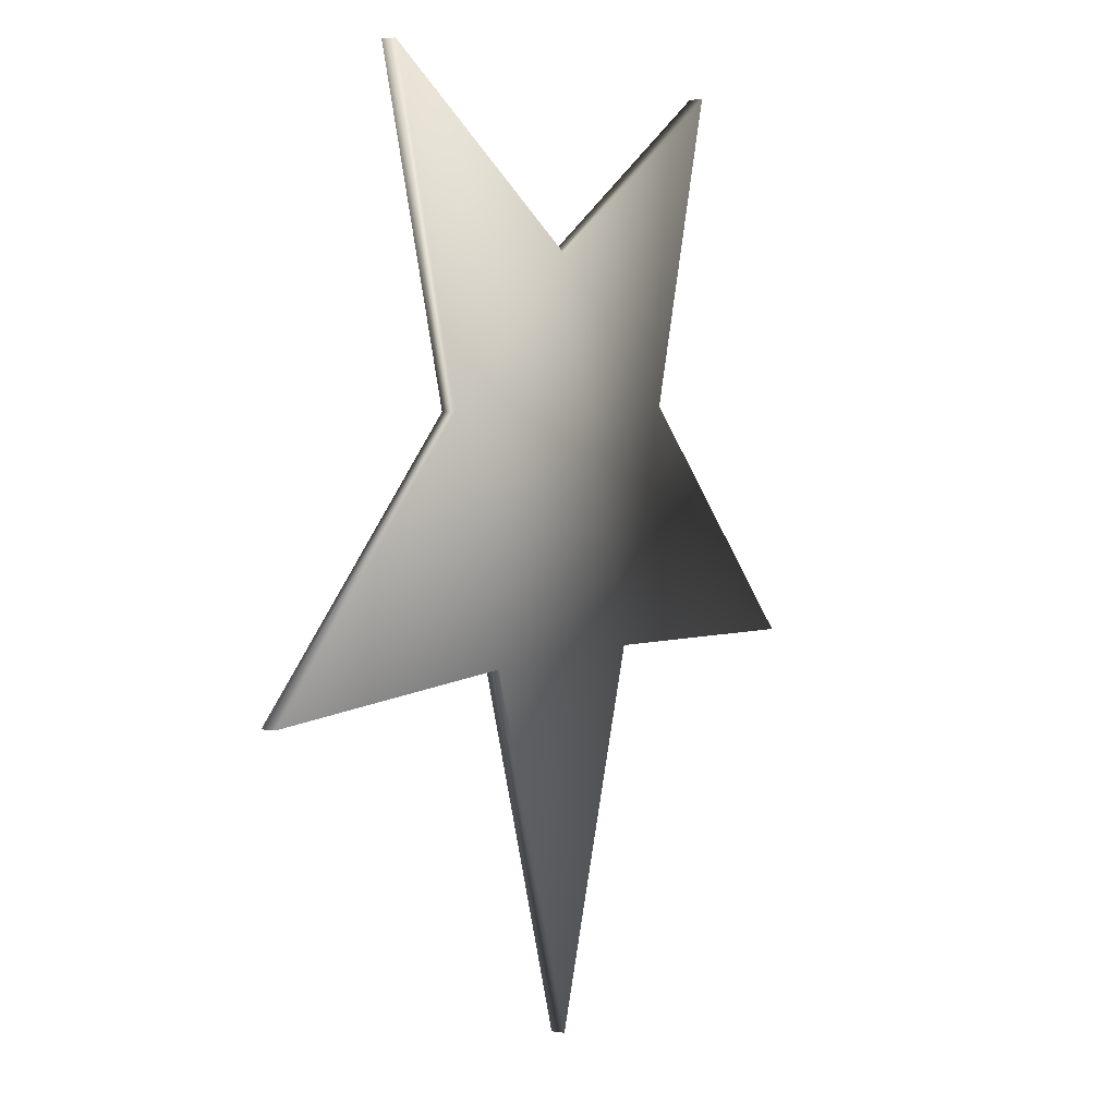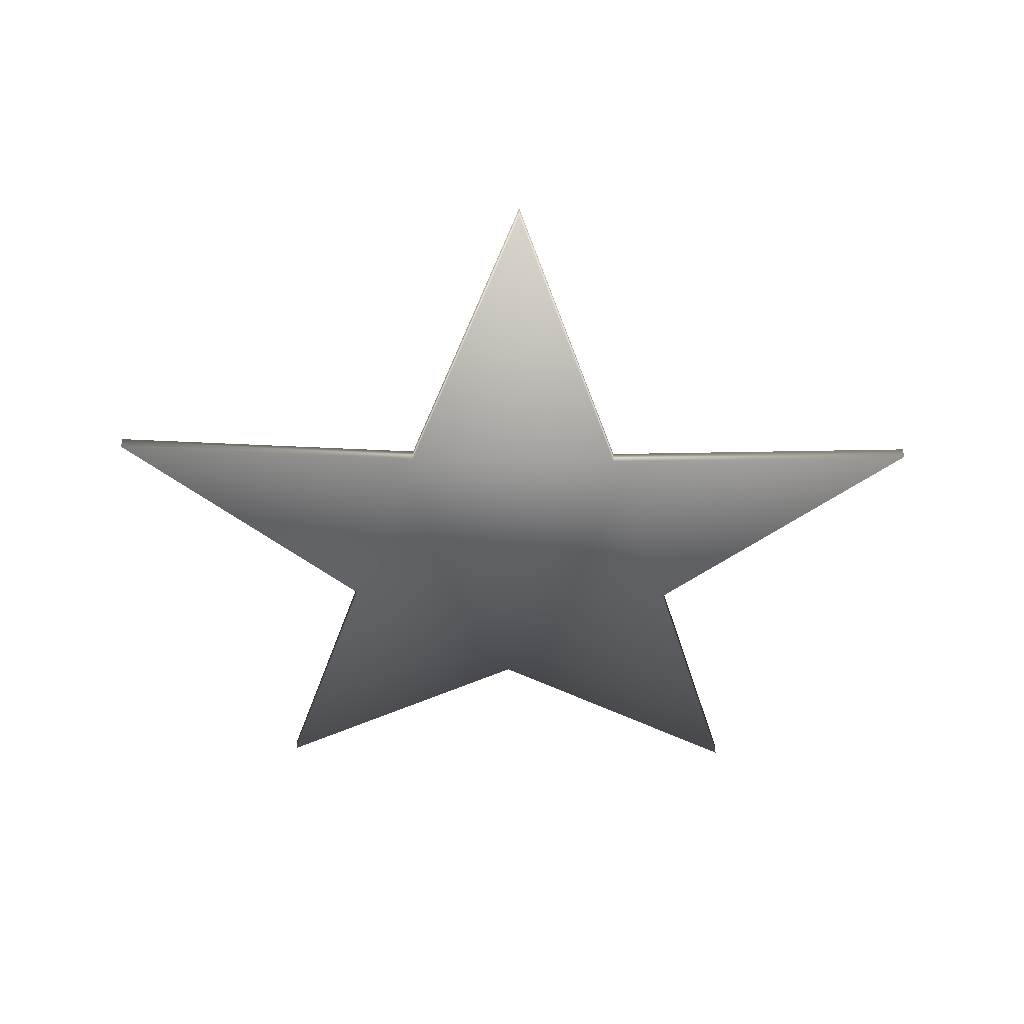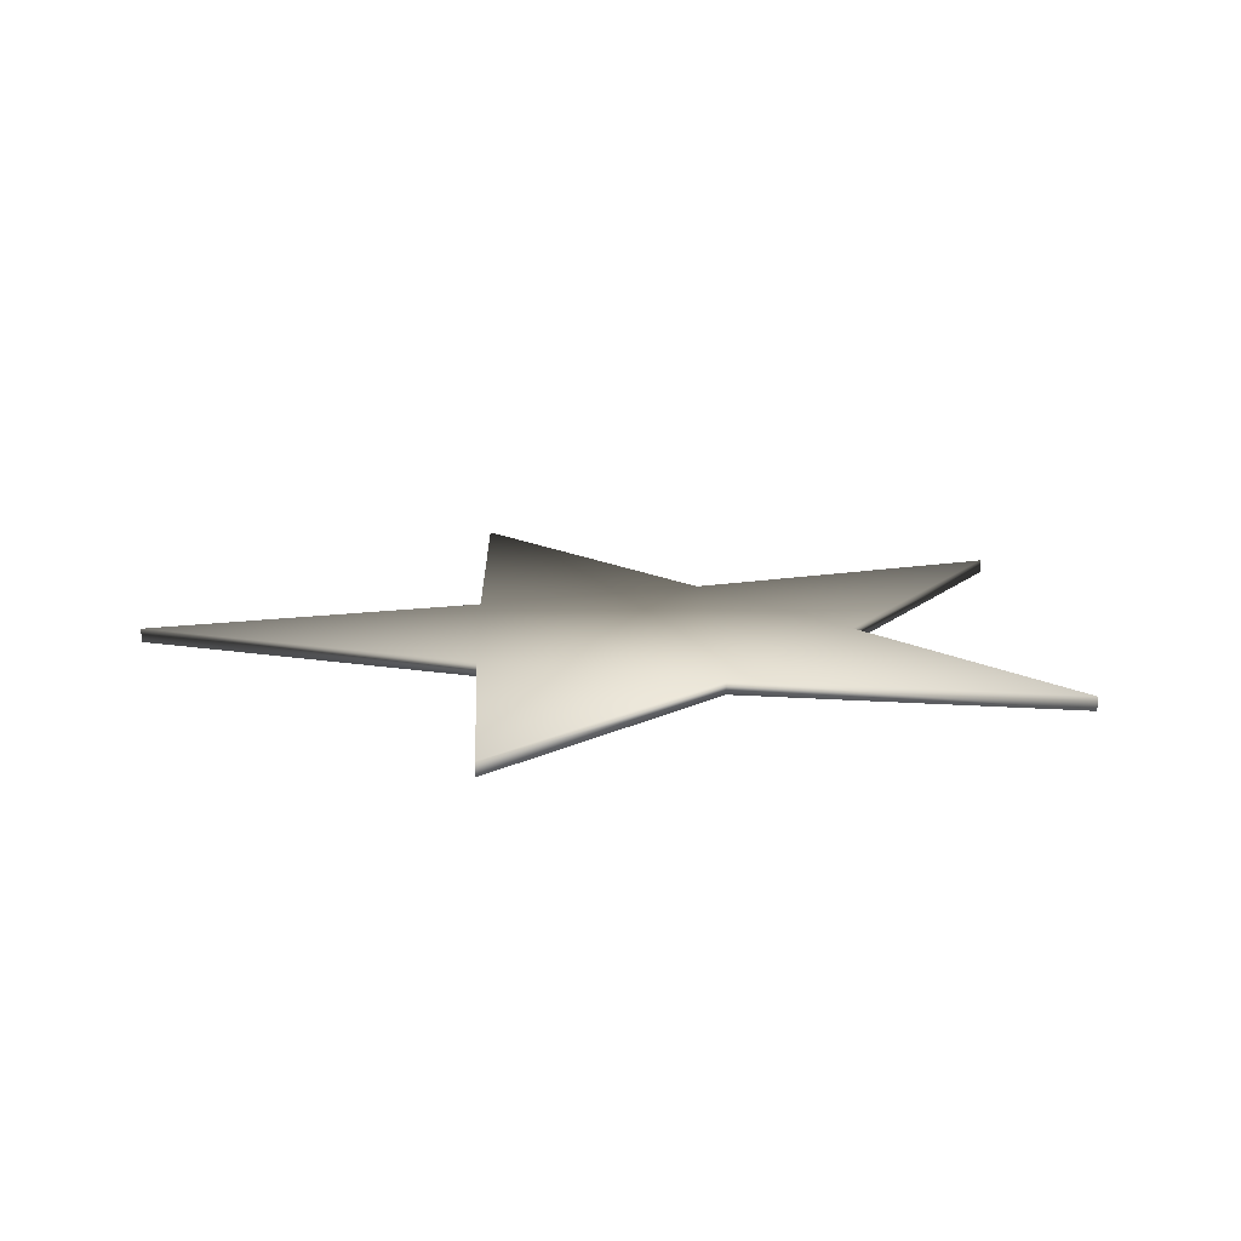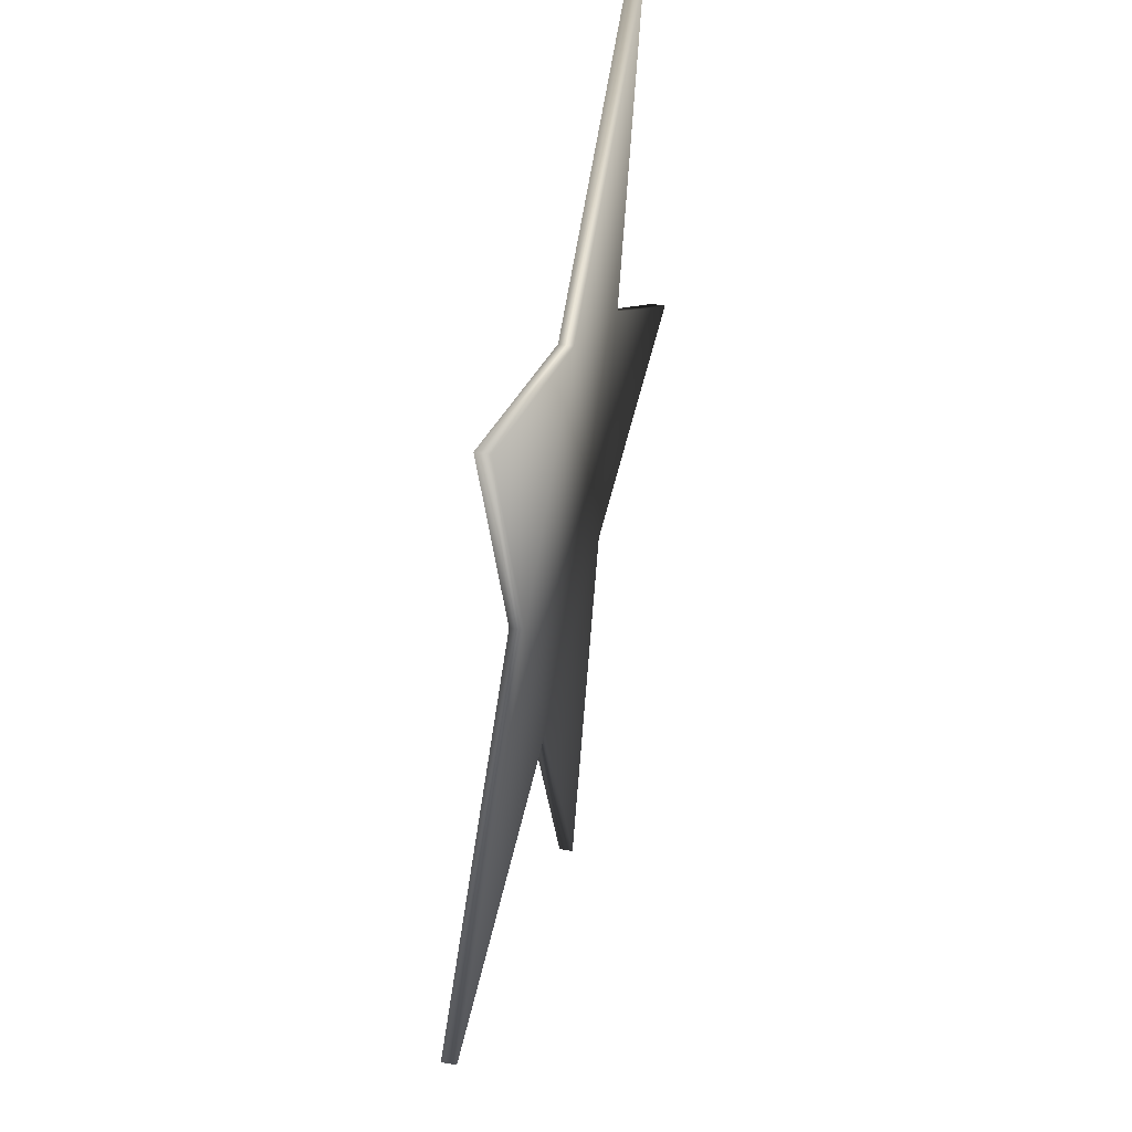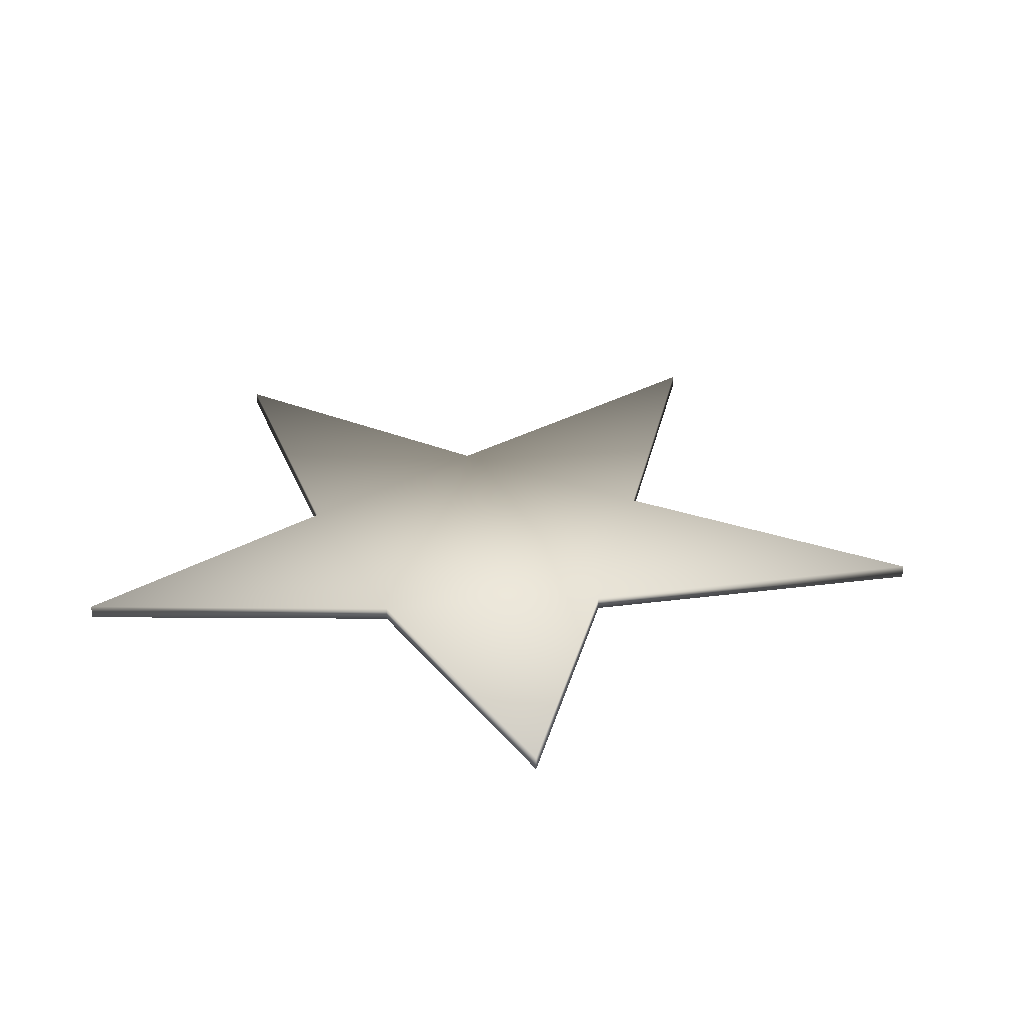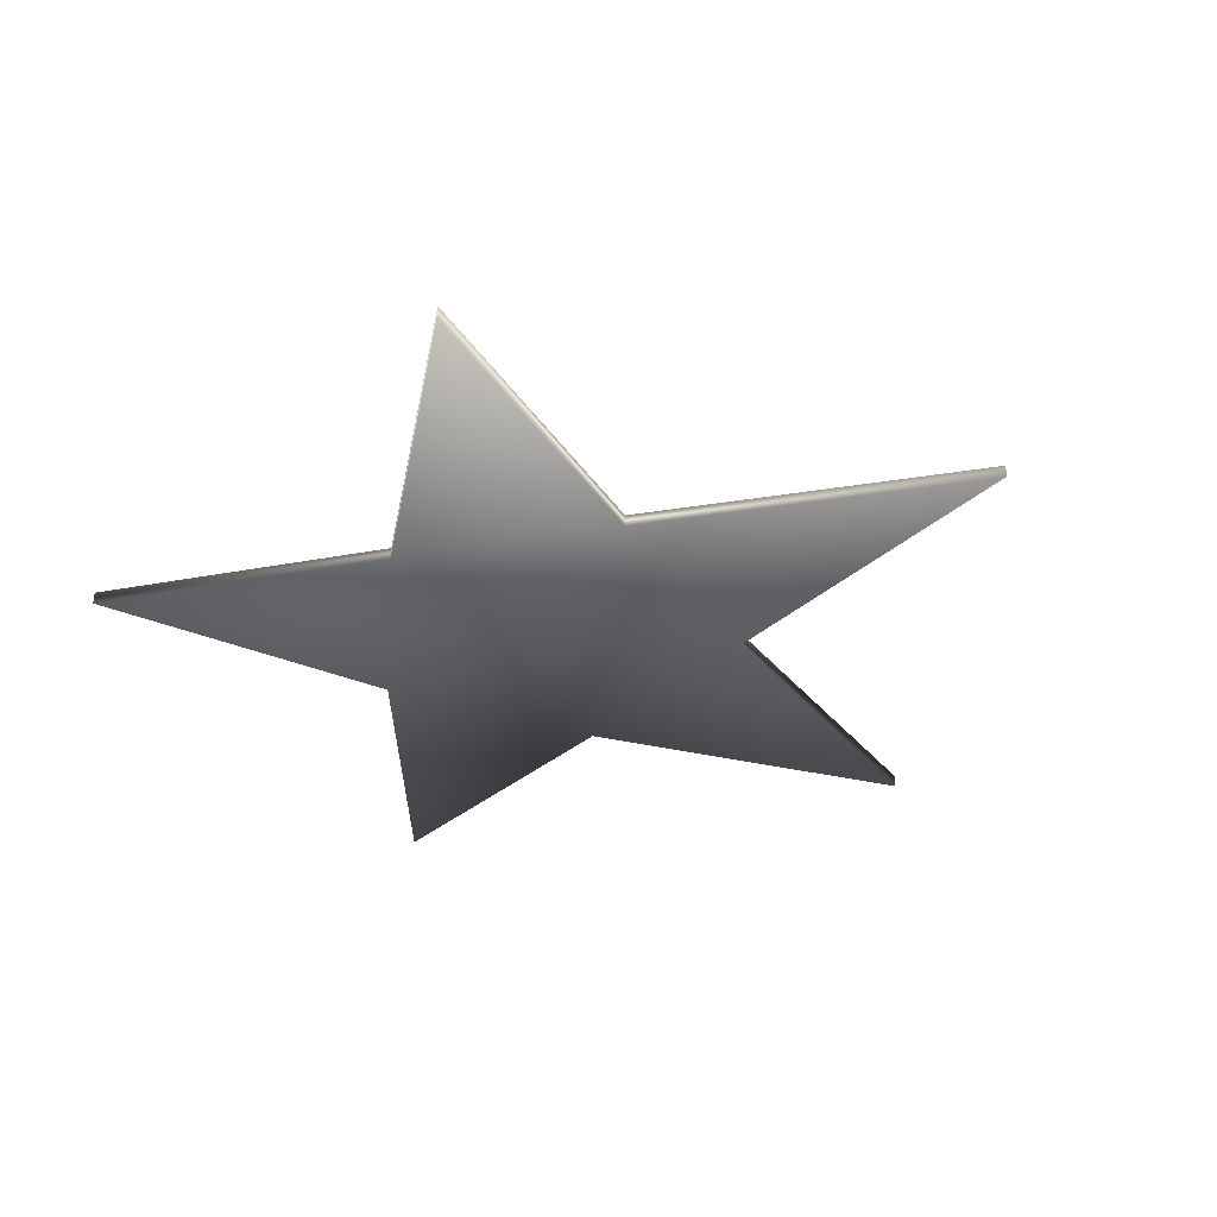
<metadata>
{"format":"obj","ext":"obj","renderer":"f3d","projection":"perspective","resolution":1024,"background":"white","views":[{"elev":4.0,"azim":-61.3,"up":"+Z"},{"elev":-46.8,"azim":179.0,"up":"+Y"},{"elev":13.5,"azim":-20.2,"up":"+Y"},{"elev":48.7,"azim":102.0,"up":"+Z"},{"elev":28.4,"azim":30.4,"up":"+Y"},{"elev":-35.1,"azim":121.0,"up":"+Y"}]}
</metadata>
<code>
v  0 0.0001 -500
v  -122.4 0 -140.7
v  -475.5 0 -154.5
v  -198.1 -0 92.23
v  -293.9 -0.0001 404.5
v  0 -0 236.2
v  293.9 -0.0001 404.5
v  198.1 -0 92.23
v  475.5 0 -154.5
v  122.4 0 -140.7
v  0 -13.82 -500
v  -122.4 -13.82 -140.7
v  -475.5 -13.82 -154.5
v  -198.1 -13.82 92.23
v  -293.9 -13.82 404.5
v  0 -13.82 236.2
v  293.9 -13.82 404.5
v  198.1 -13.82 92.23
v  475.5 -13.82 -154.5
v  122.4 -13.82 -140.7
o ST1
g ST1
f 2 6 10
f 2 3 4
f 4 5 6
f 6 7 8
f 8 9 10
f 10 1 2
f 2 4 6
f 6 8 10
f 12 20 16
f 12 14 13
f 14 16 15
f 16 18 17
f 18 20 19
f 20 12 11
f 12 16 14
f 16 20 18
f 6 16 17 7
f 3 13 14 4
f 10 20 11 1
f 7 17 18 8
f 4 14 15 5
f 1 11 12 2
f 8 18 19 9
f 5 15 16 6
f 2 12 13 3
f 9 19 20 10

</code>
